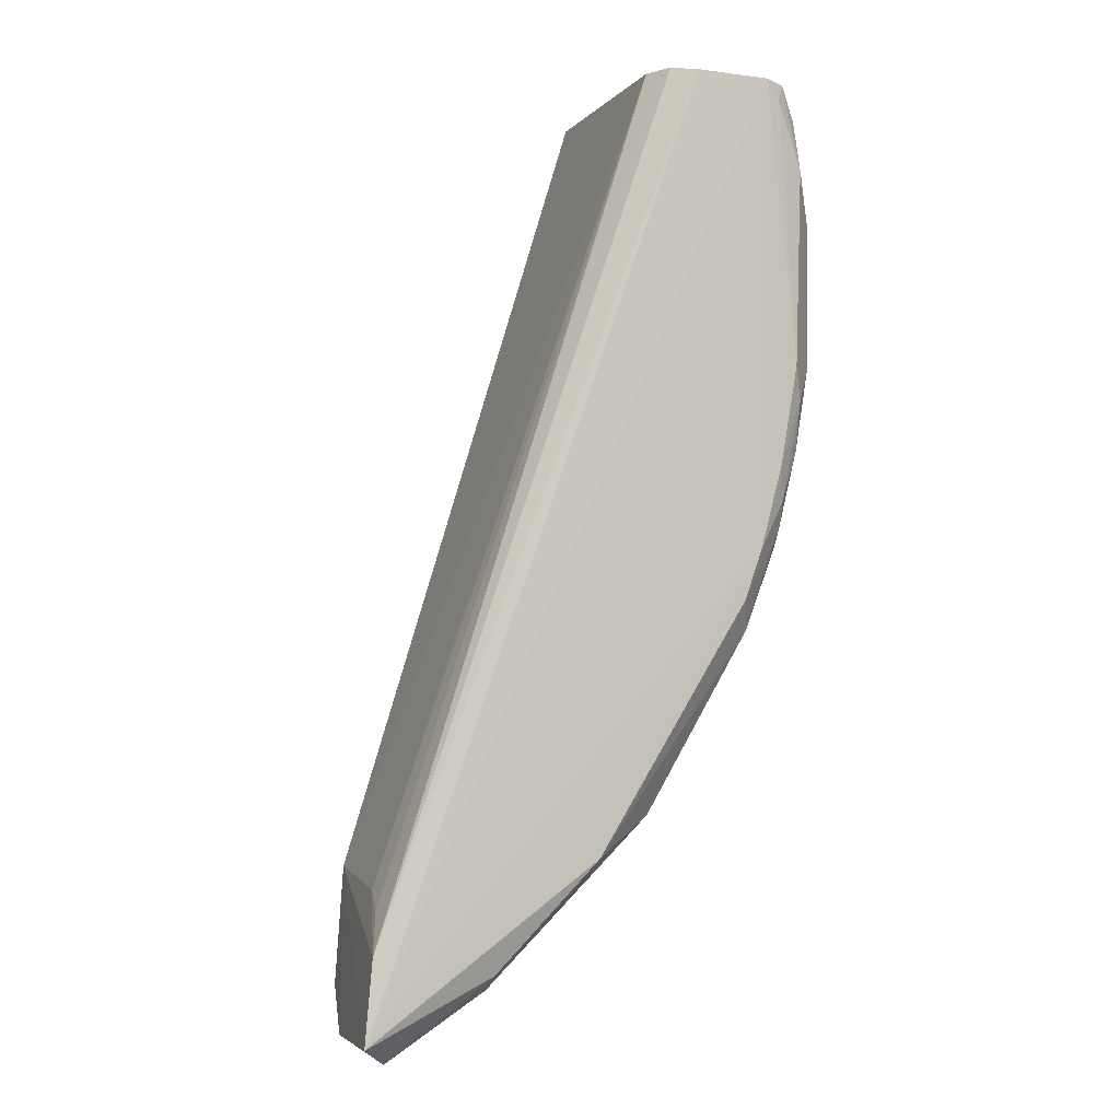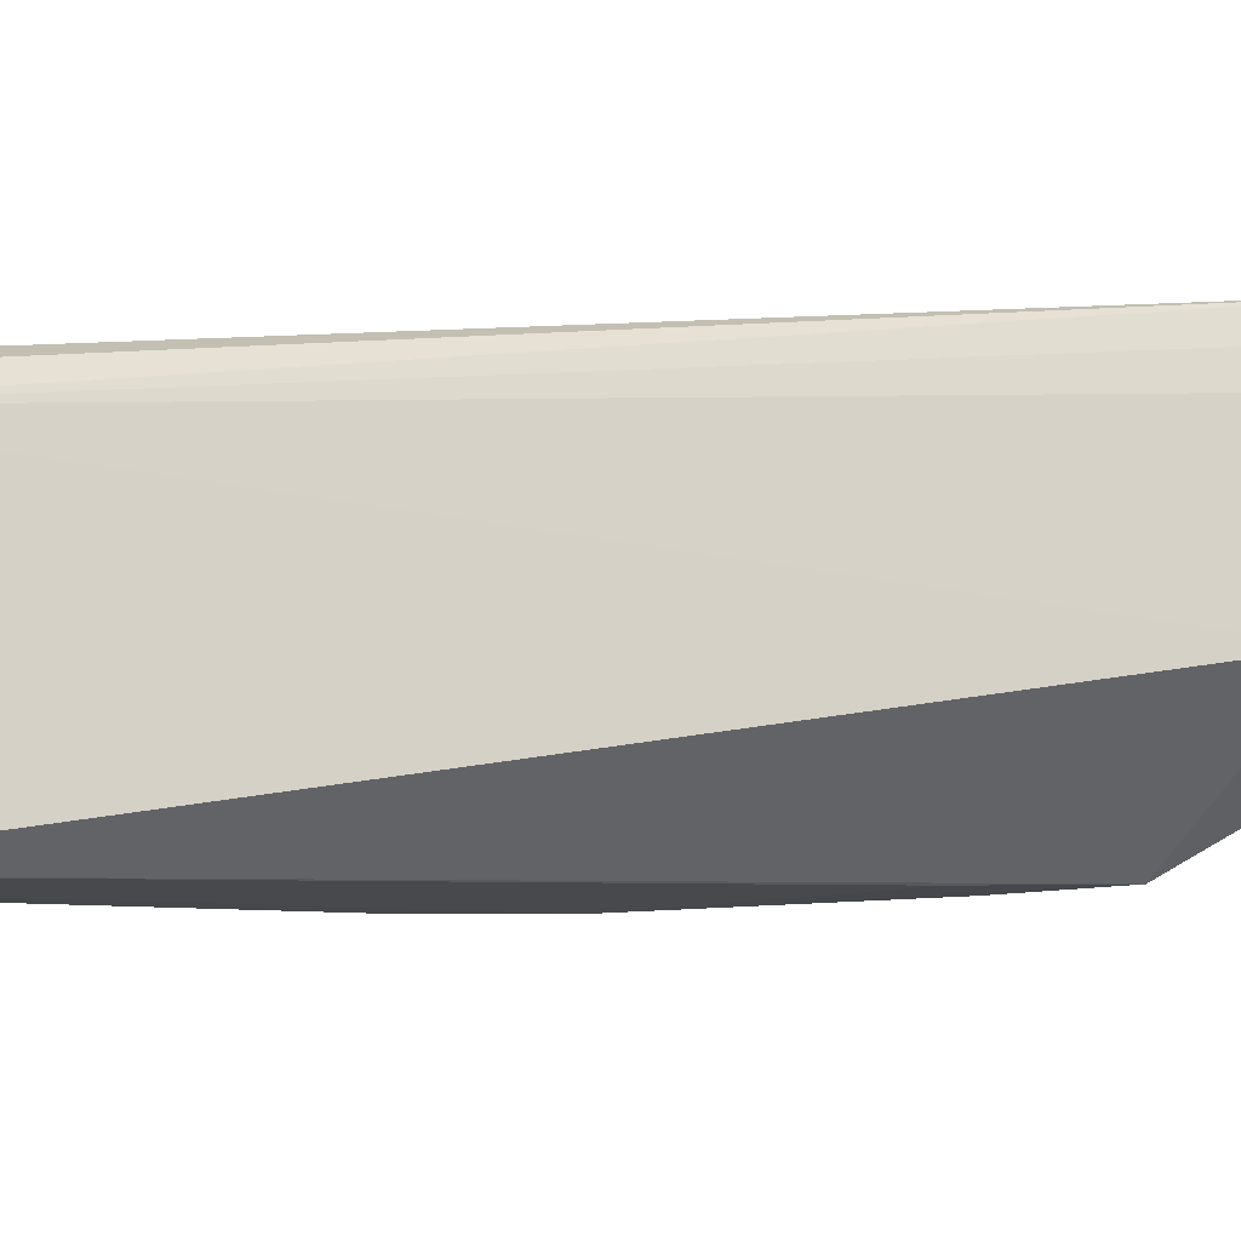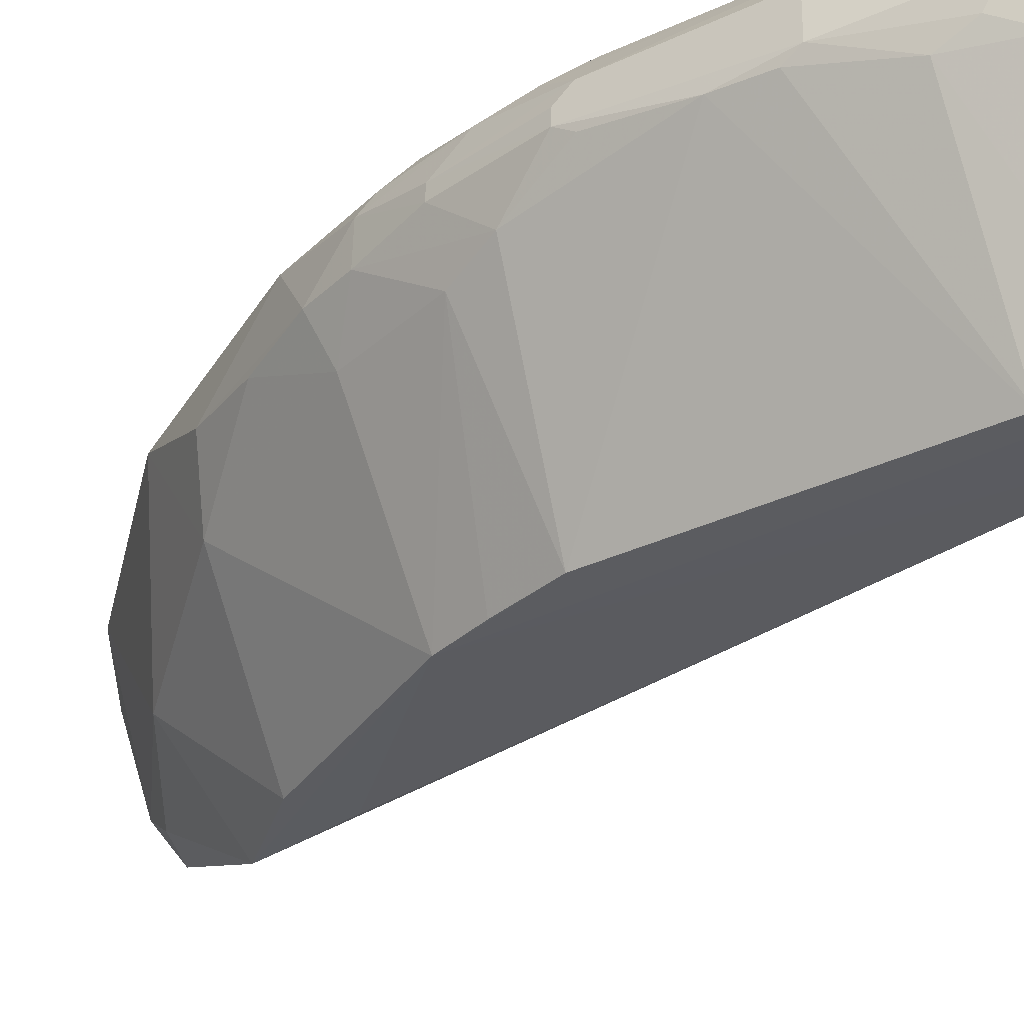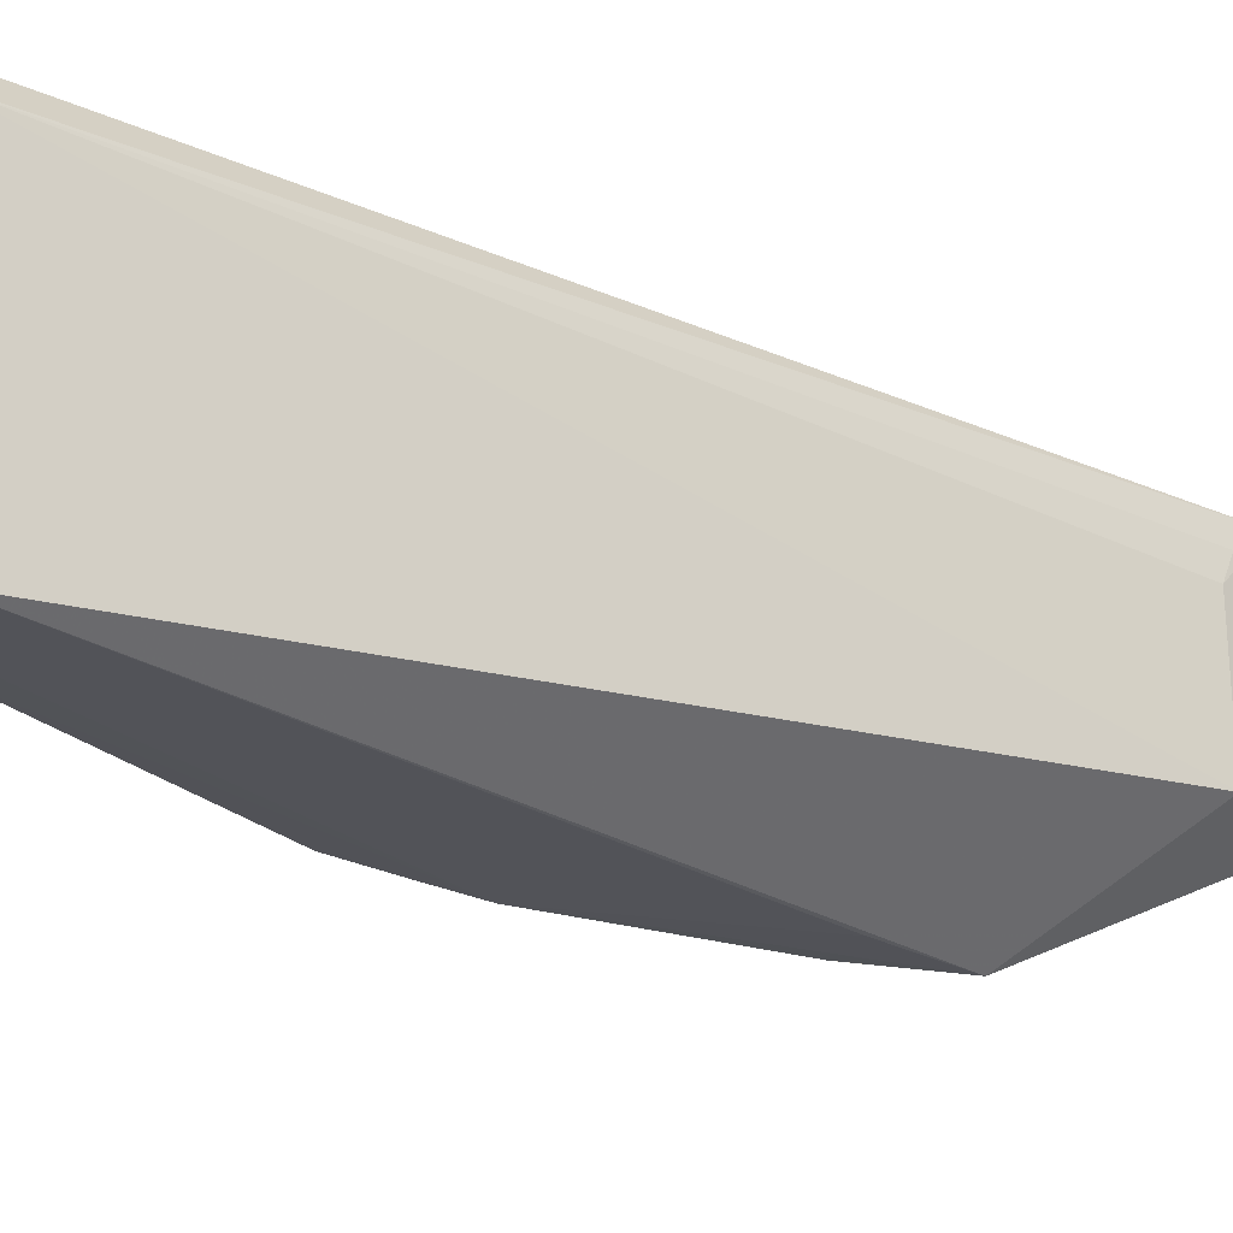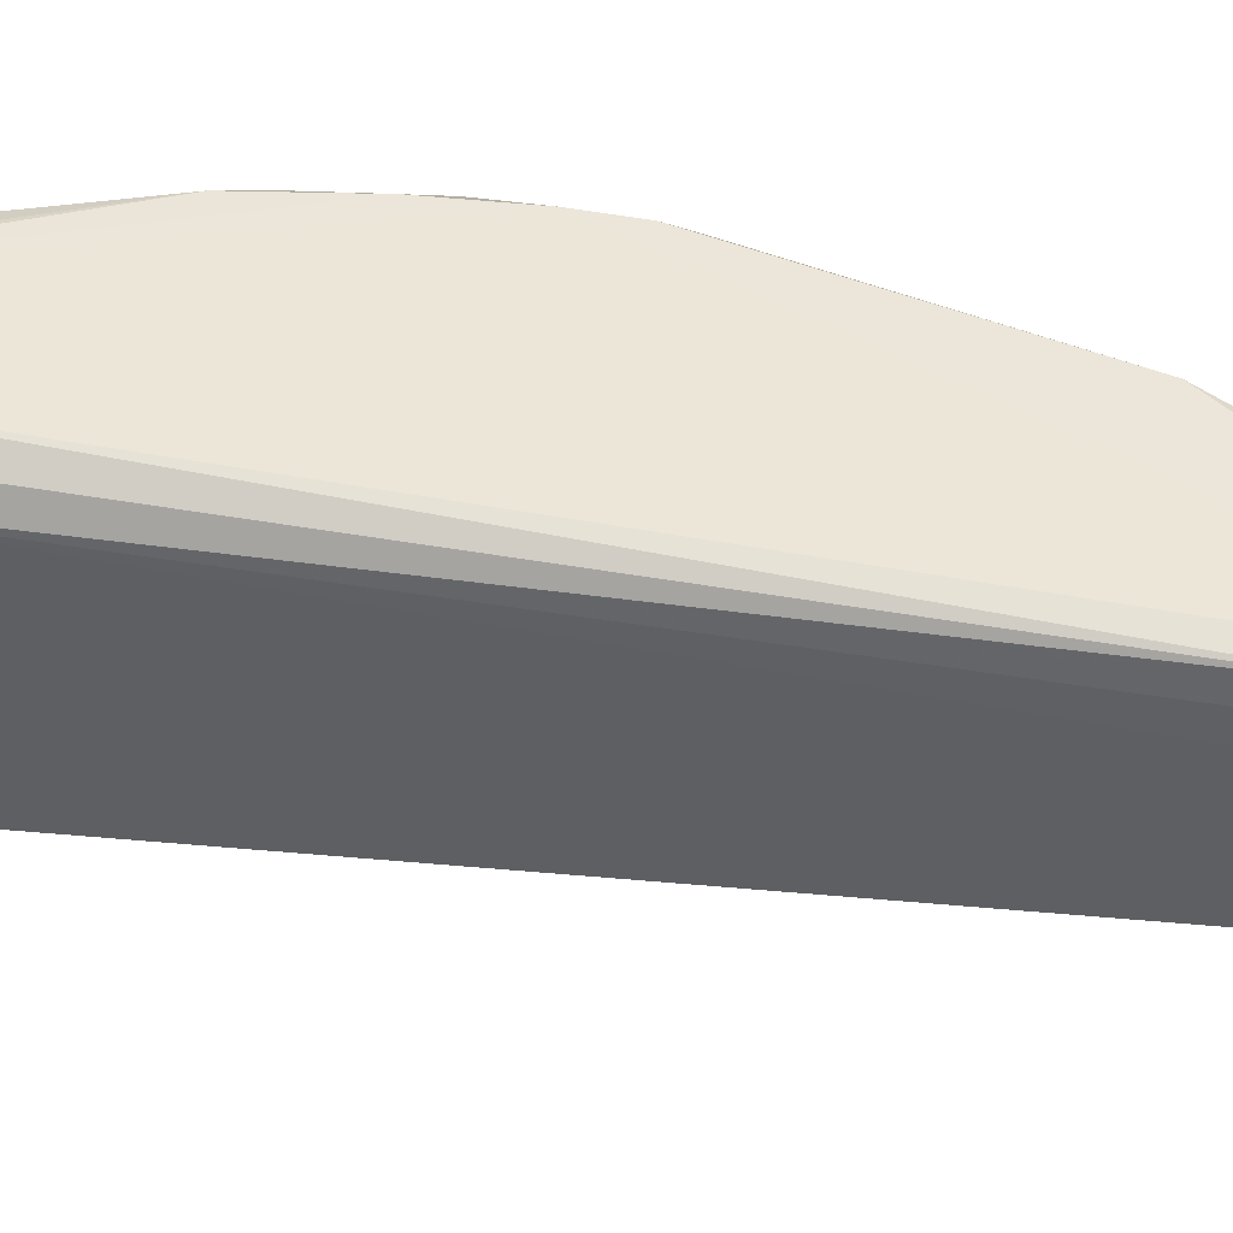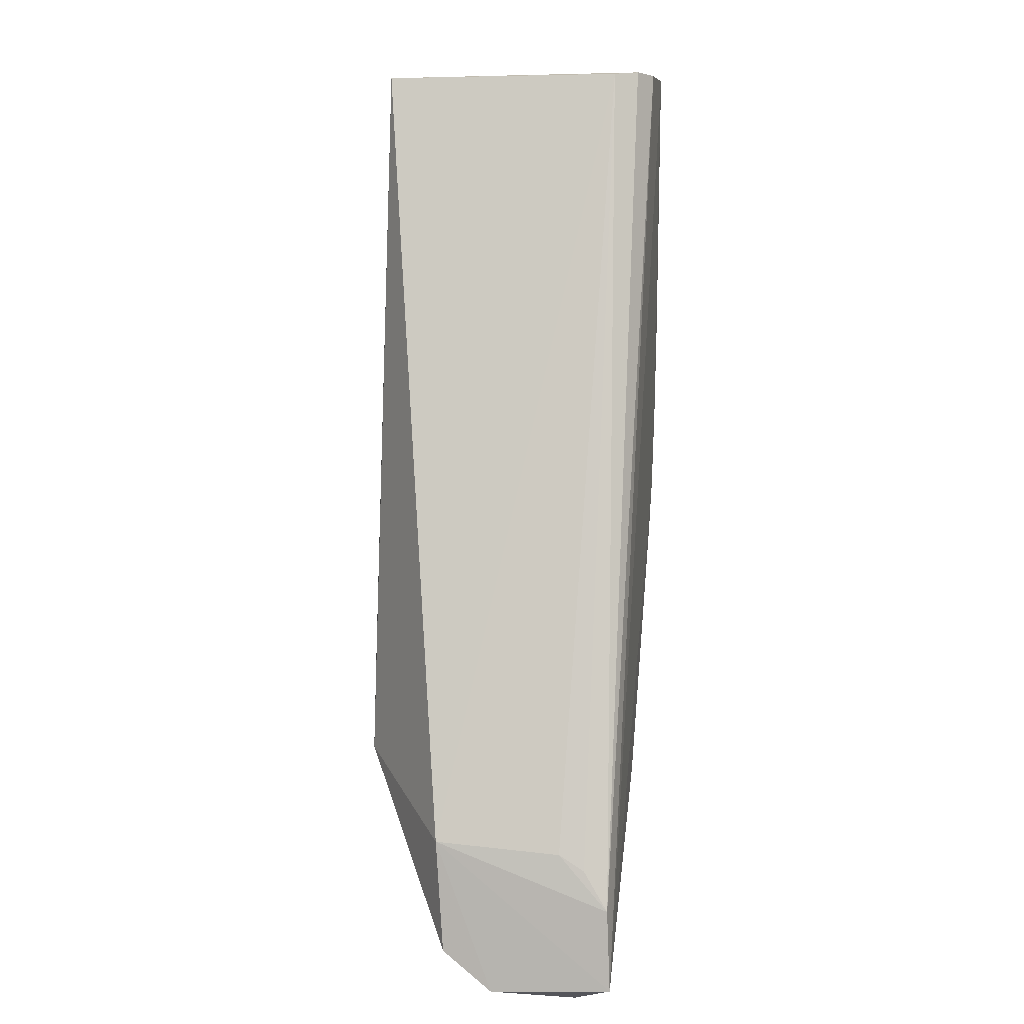
<metadata>
{"format":"obj","ext":"obj","renderer":"f3d","projection":"perspective","resolution":1024,"background":"white","views":[{"elev":-1.2,"azim":-15.5,"up":"+Y"},{"elev":-12.1,"azim":-102.8,"up":"+Z"},{"elev":-33.4,"azim":122.7,"up":"+Z"},{"elev":-22.6,"azim":-148.3,"up":"+Z"},{"elev":49.4,"azim":-97.6,"up":"+Z"},{"elev":12.0,"azim":-80.0,"up":"+Y"}]}
</metadata>
<code>
v 0.01433 -0.07722 0.06555
v 0.01458 -0.0596 0.06565
v -0.000603 -0.09489 0.06568
v 0.0119 -0.05942 0.06559
v -0.0001578 -0.08927 0.0586
v 0.01029 -0.05935 0.06415
v 0.009778 -0.05952 0.0548
v 0.01097 -0.05929 0.06504
v 0.01535 -0.05969 0.06153
v 0.01096 -0.07777 0.05481
v 0.01234 -0.06219 0.05483
v 0.01225 -0.07342 0.05485
v 0.0167 -0.06714 0.06231
v 0.01598 -0.07282 0.06156
v 0.0117 -0.05969 0.05481
v 0.01601 -0.0622 0.06157
v 0.01537 -0.05969 0.06509
v 0.01604 -0.06035 0.06315
v 0.016 -0.06036 0.06417
v 0.01673 -0.06469 0.06417
v 0.008063 -0.08848 0.06551
v 0.0137 -0.07908 0.06552
v 0.01534 -0.07649 0.06468
v -0.0006906 -0.09526 0.06092
v -0.0005428 -0.09373 0.05895
v -0.0002803 -0.09169 0.06551
v 1.98e-06 -0.09017 0.06454
v 0.01605 -0.07469 0.06309
v 0.01673 -0.07093 0.06311
v 0.01606 -0.07465 0.06364
v 0.004935 -0.08723 0.05485
v 0.01535 -0.07458 0.061
v 0.01664 -0.06533 0.06224
v 0.01667 -0.07031 0.06273
v 0.01671 -0.06472 0.06261
v 0.01596 -0.061 0.06217
v 0.01513 -0.07408 0.06553
v 0.01576 -0.0703 0.06551
v 0.01673 -0.07031 0.06417
v 0.01608 -0.06287 0.06513
v 4.657e-05 -0.08957 0.06353
v 0.01535 -0.07713 0.06417
v 0.01413 -0.07838 0.06102
v 0.01089 -0.08461 0.06033
v 0.005712 -0.08344 0.05481
v 0.007241 -0.0846 0.05486
v 0.001069 -0.09323 0.05922
v 0.01157 -0.07588 0.05484
v 0.01532 -0.0772 0.06271
v 0.01471 -0.079 0.0627
v 0.01596 -0.06098 0.06471
v 0.01507 -0.06031 0.06549
v 0.01537 -0.07532 0.06509
v 0.01609 -0.0716 0.06505
v 0.01673 -0.07093 0.06365
v 0.01603 -0.07342 0.06474
v 0.004231 -0.09261 0.0651
v 0.01029 -0.08708 0.06417
v 0.004116 -0.09328 0.06417
v 0.0003644 -0.09575 0.06417
v 0.006577 -0.0894 0.05906
v 0.01405 -0.08022 0.06462
v 0.01221 -0.08399 0.06266
v 0.01348 -0.08146 0.06243
f 1 2 3
f 4 3 2
f 5 6 7
f 8 9 7
f 8 7 6
f 8 4 2
f 8 2 9
f 10 11 12
f 13 14 12
f 13 12 11
f 15 9 16
f 15 16 11
f 15 7 9
f 15 10 7
f 15 11 10
f 17 9 2
f 18 19 20
f 18 17 19
f 18 9 17
f 21 1 3
f 21 22 1
f 23 1 22
f 24 5 25
f 24 3 5
f 26 3 4
f 26 4 8
f 26 8 6
f 26 6 27
f 26 5 3
f 28 29 30
f 28 14 29
f 31 5 7
f 31 25 5
f 32 12 14
f 33 13 11
f 33 11 16
f 34 13 29
f 34 29 14
f 34 14 13
f 35 20 29
f 35 29 13
f 35 13 33
f 35 18 20
f 35 33 16
f 36 16 9
f 36 9 18
f 36 35 16
f 36 18 35
f 37 38 2
f 37 2 1
f 39 29 20
f 39 20 40
f 41 27 6
f 41 6 5
f 41 26 27
f 41 5 26
f 42 28 30
f 43 44 10
f 43 10 32
f 45 31 7
f 45 7 10
f 45 10 31
f 46 31 10
f 46 10 44
f 47 24 25
f 47 25 31
f 48 32 10
f 48 10 12
f 48 12 32
f 49 43 32
f 49 50 43
f 49 42 50
f 49 28 42
f 49 32 14
f 49 14 28
f 51 40 20
f 51 20 19
f 51 19 17
f 51 17 40
f 52 40 17
f 52 17 2
f 52 2 38
f 52 38 40
f 53 37 1
f 53 1 23
f 54 39 40
f 54 40 38
f 54 38 37
f 54 37 53
f 55 39 30
f 55 30 29
f 55 29 39
f 56 30 39
f 56 42 30
f 56 23 42
f 56 39 54
f 56 54 53
f 56 53 23
f 57 21 3
f 57 58 21
f 57 59 58
f 60 3 24
f 60 24 59
f 60 57 3
f 60 59 57
f 61 58 59
f 61 44 58
f 61 46 44
f 61 31 46
f 61 47 31
f 61 59 24
f 61 24 47
f 62 42 23
f 62 23 22
f 62 22 21
f 62 21 58
f 62 50 42
f 63 58 44
f 63 62 58
f 63 50 62
f 64 43 50
f 64 44 43
f 64 63 44
f 64 50 63

</code>
